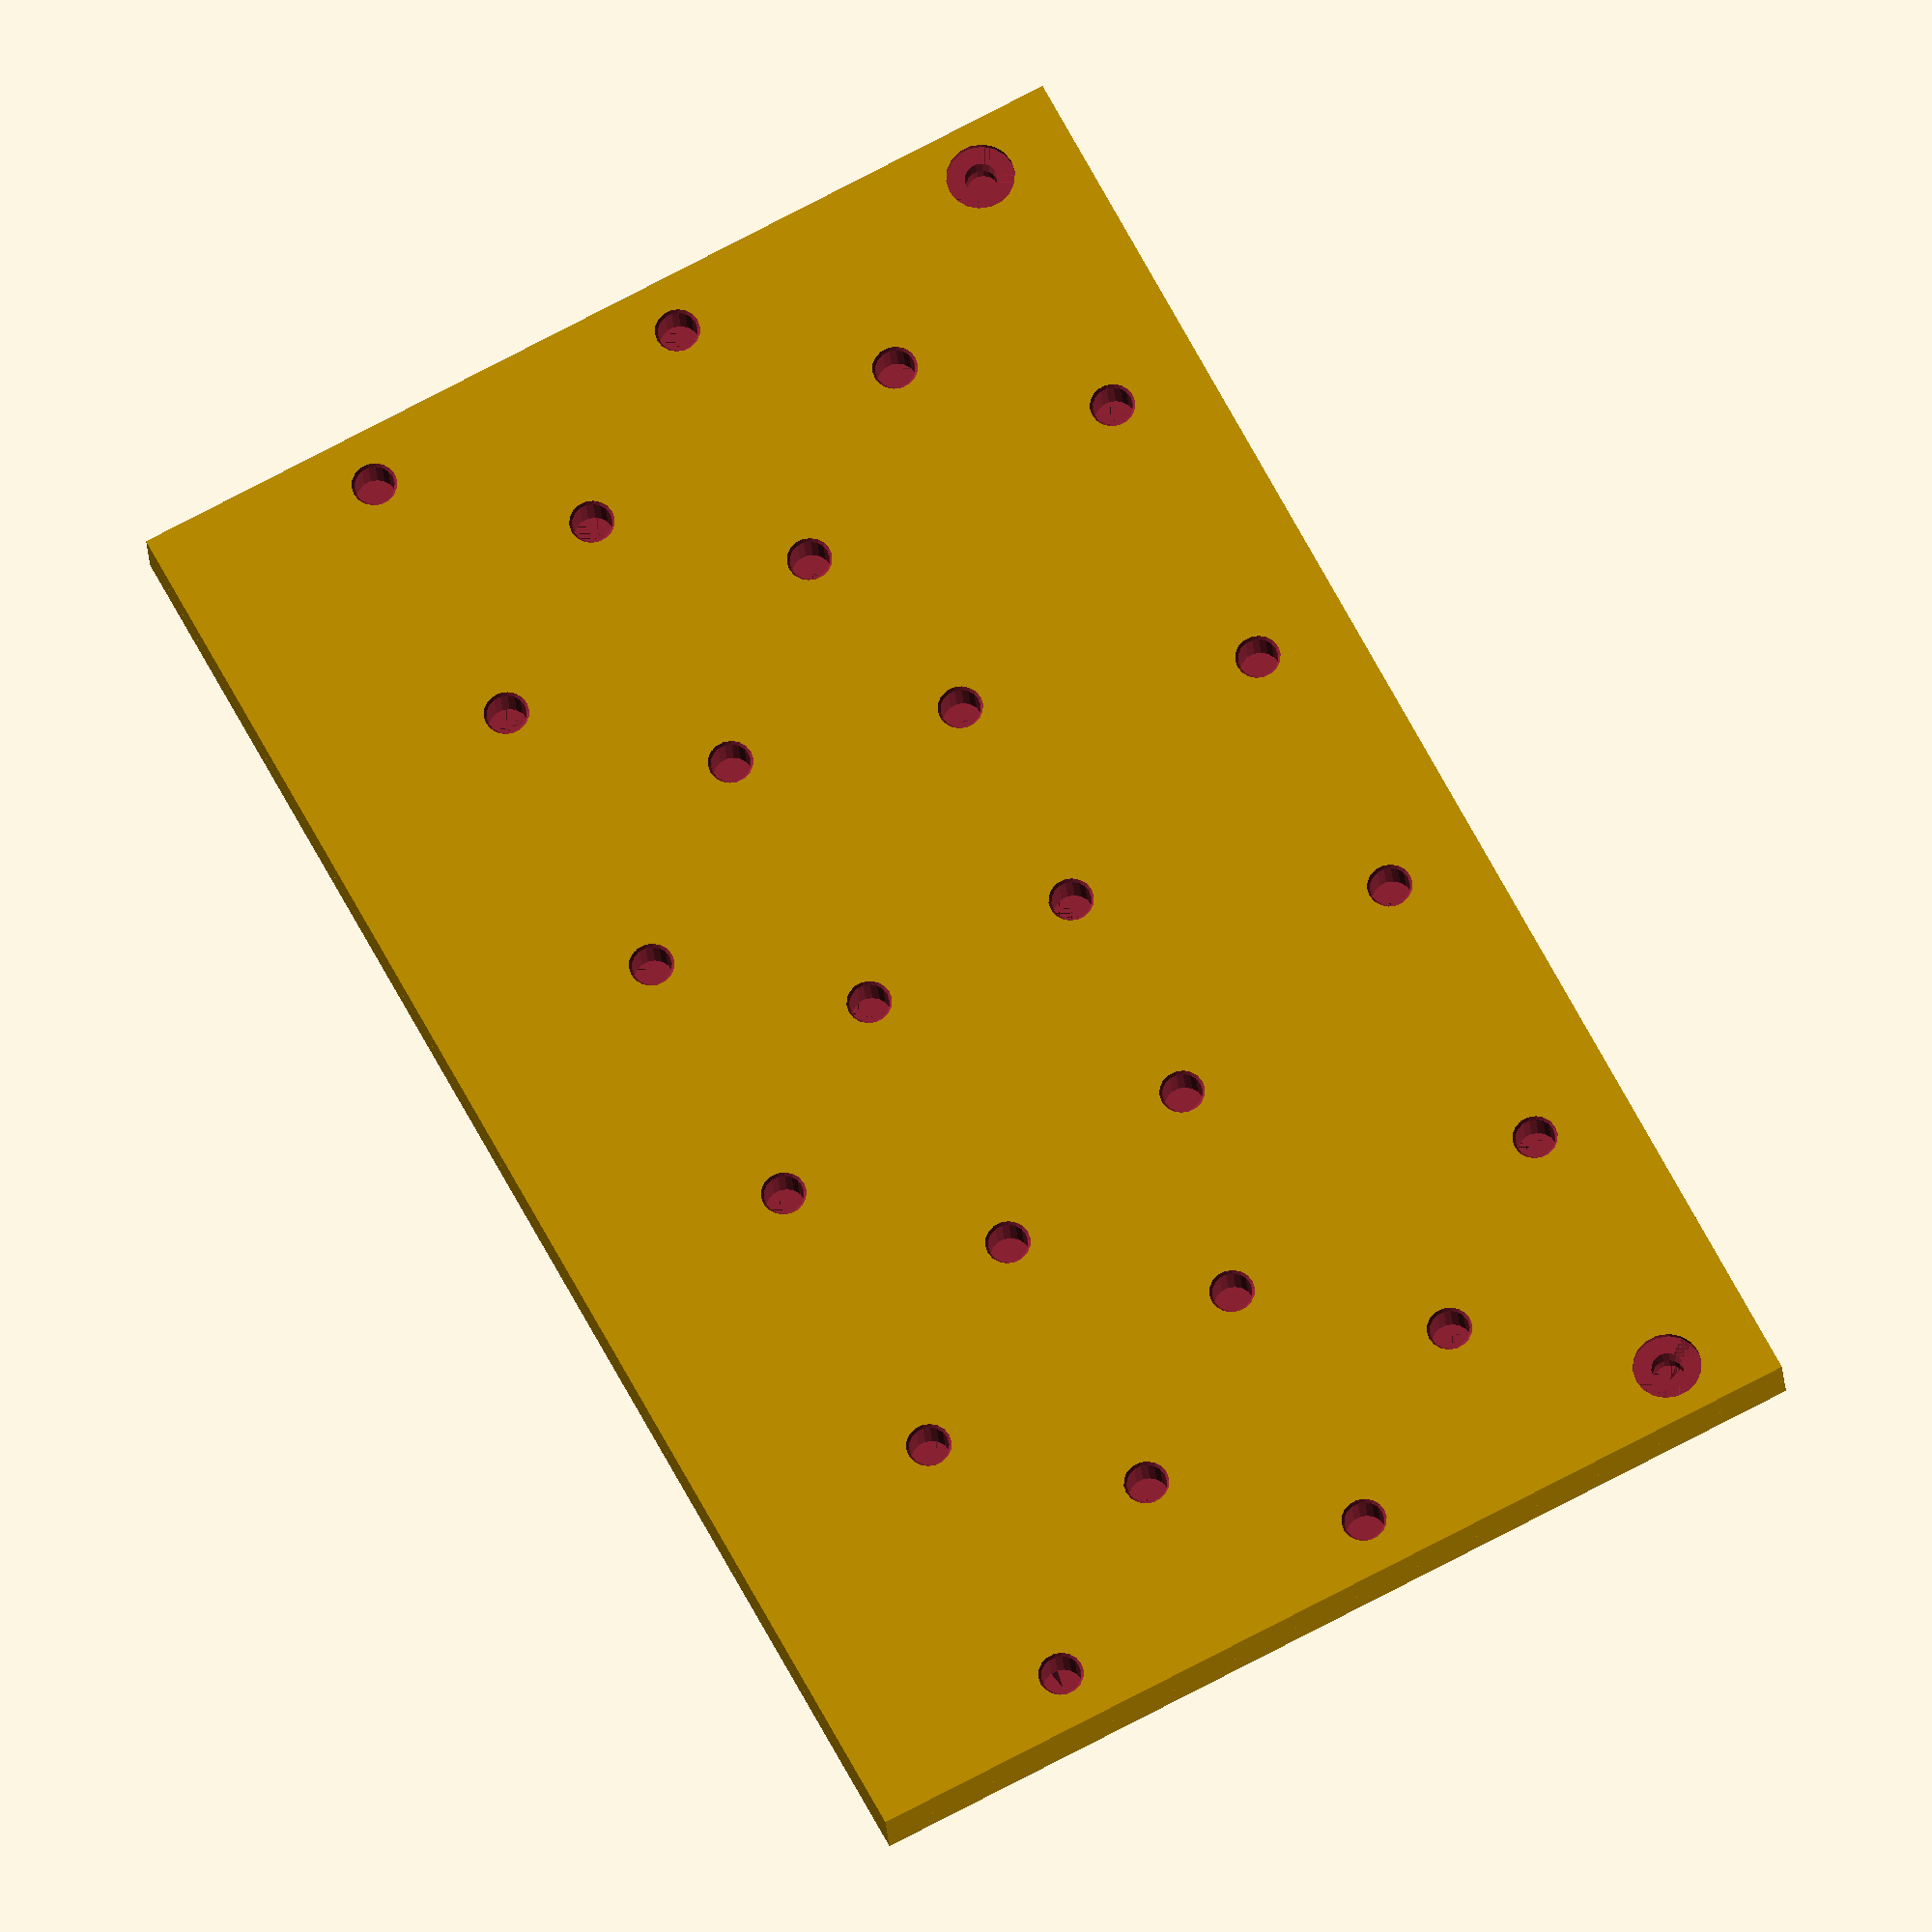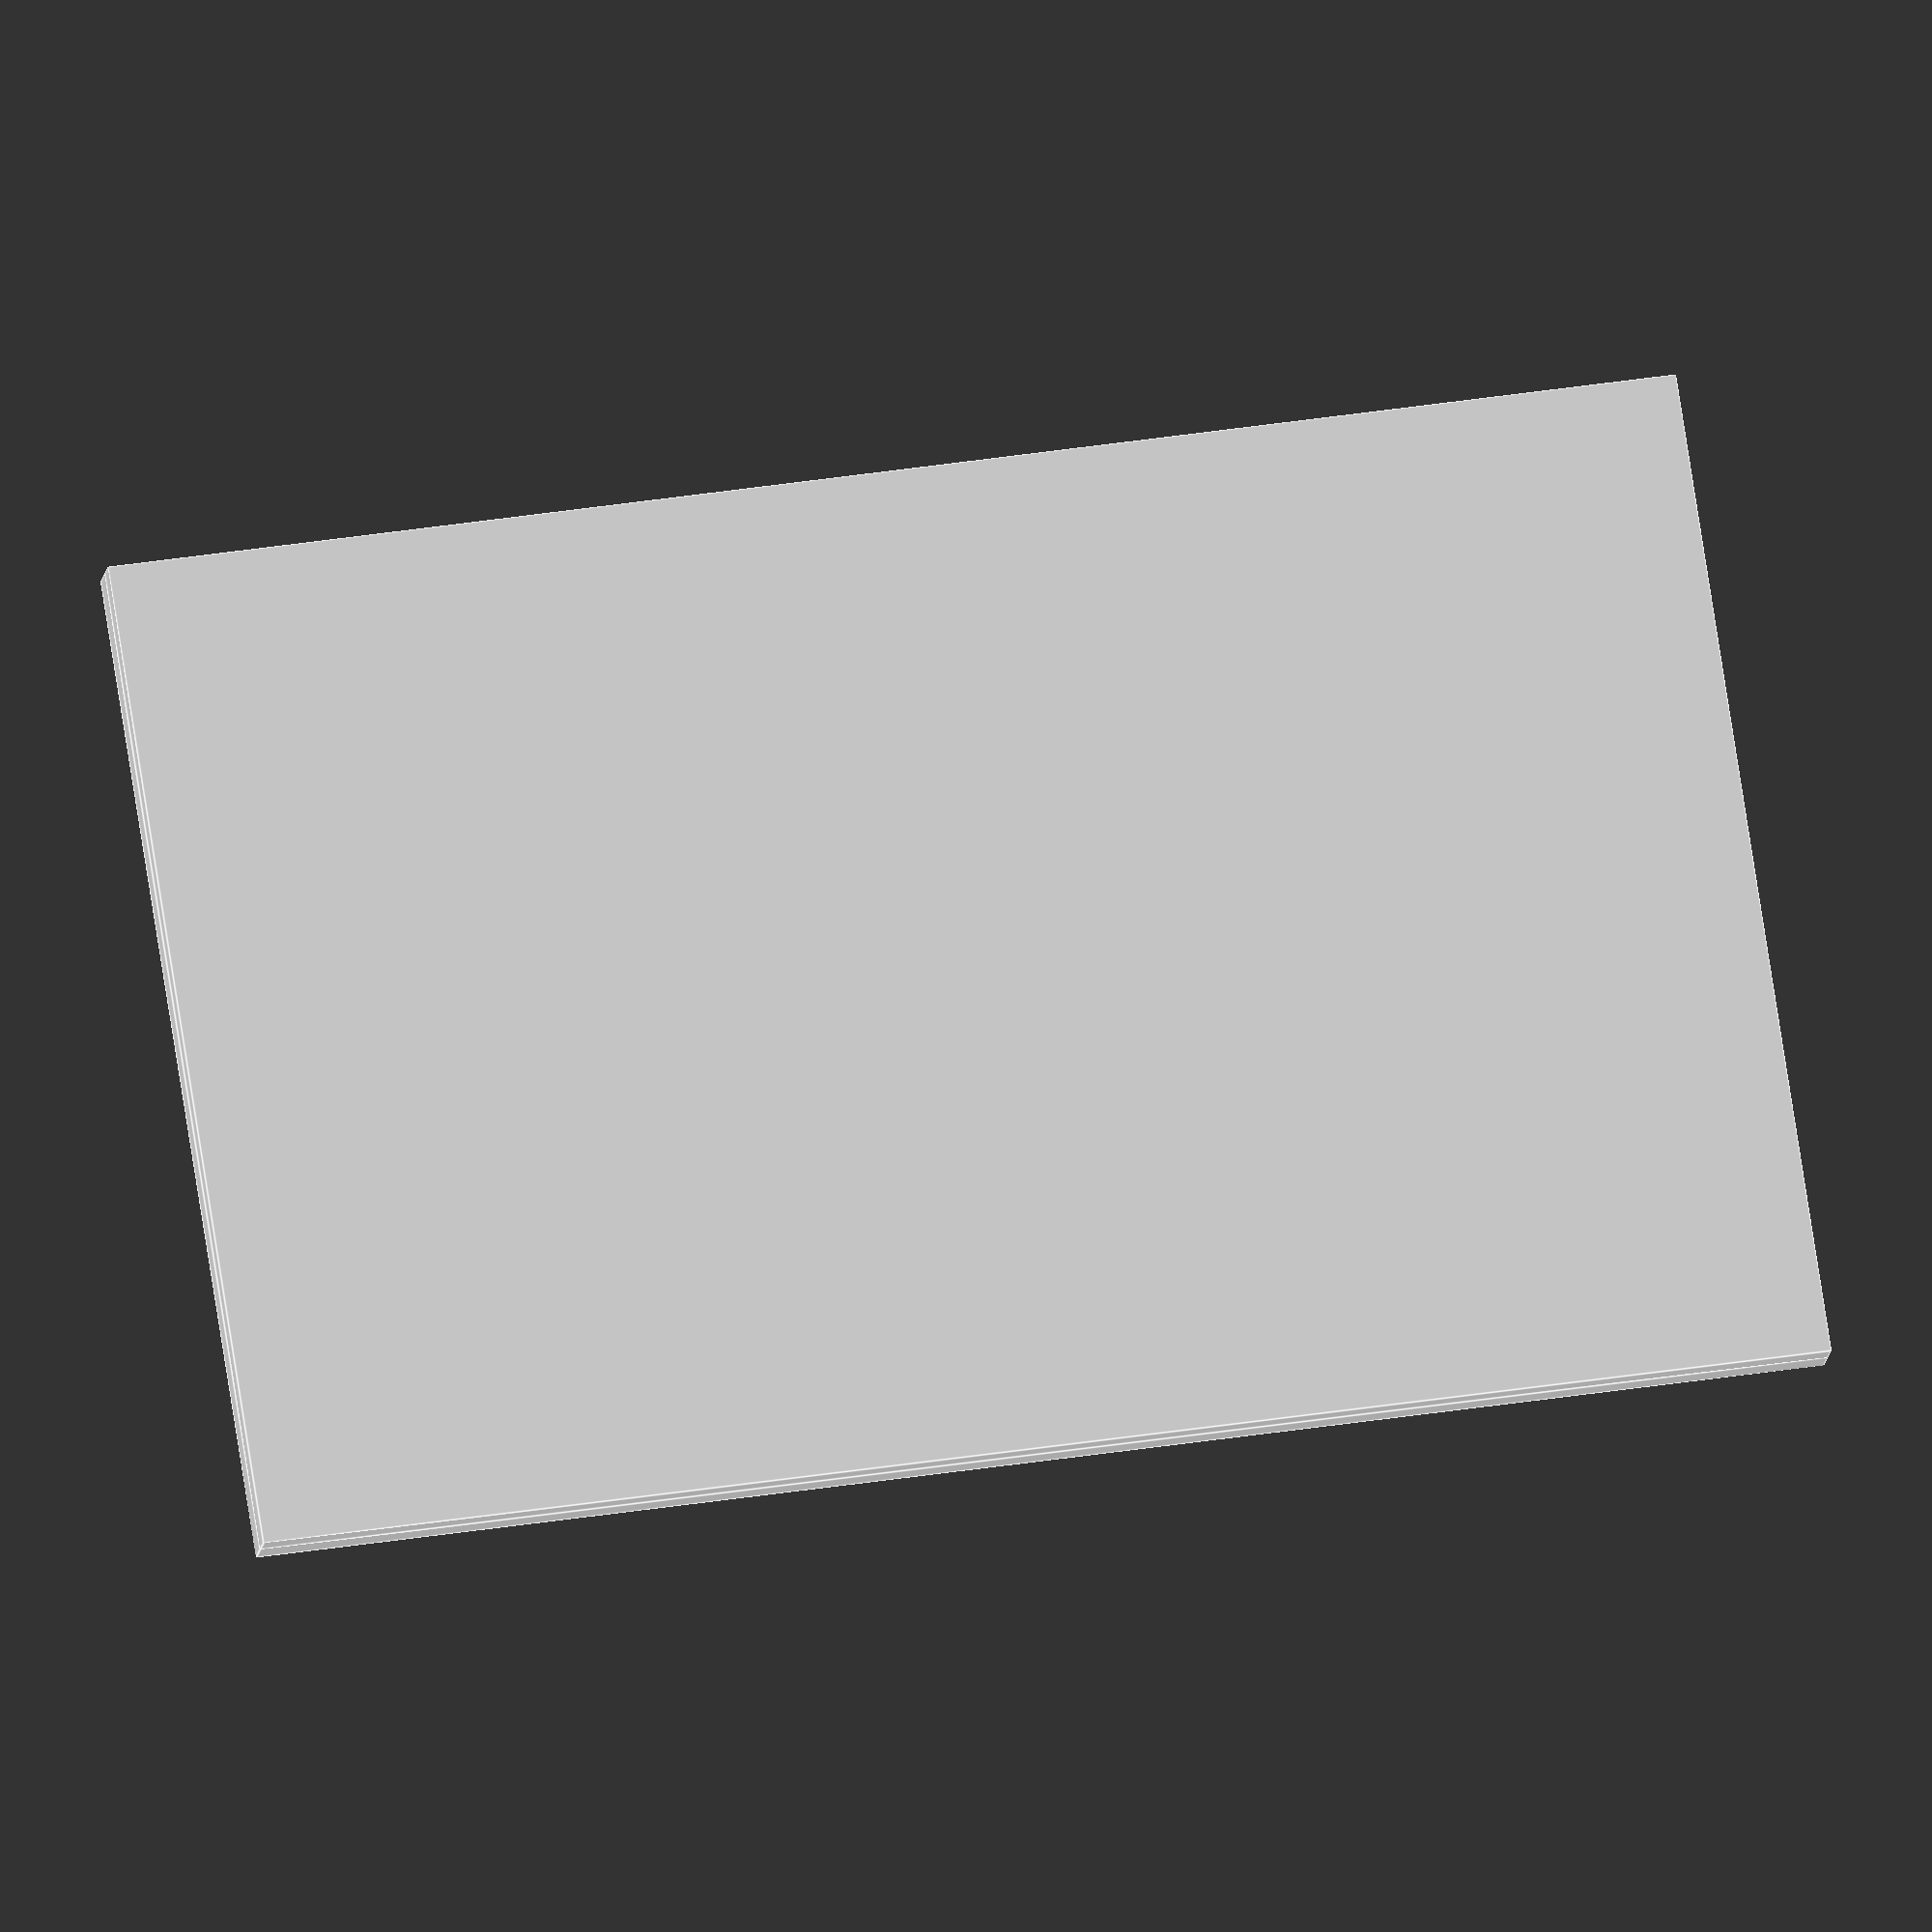
<openscad>
/*
For this file only:

MIT License

Copyright (c) 2023  Evgeny Balashov https://www.linkedin.com/in/balashovevgeny/
Original source and latest versions: https://github.com/heavior/parametric-spoilboard

Permission is hereby granted, free of charge, to any person obtaining a copy
of this software and associated documentation files (the "Software"), to deal
in the Software without restriction, including without limitation the rights
to use, copy, modify, merge, publish, distribute, sublicense, and/or sell
copies of the Software, and to permit persons to whom the Software is
furnished to do so, subject to the following conditions:

The above copyright notice and this permission notice shall be included in all
copies or substantial portions of the Software.

THE SOFTWARE IS PROVIDED "AS IS", WITHOUT WARRANTY OF ANY KIND, EXPRESS OR
IMPLIED, INCLUDING BUT NOT LIMITED TO THE WARRANTIES OF MERCHANTABILITY,
FITNESS FOR A PARTICULAR PURPOSE AND NONINFRINGEMENT. IN NO EVENT SHALL THE
AUTHORS OR COPYRIGHT HOLDERS BE LIABLE FOR ANY CLAIM, DAMAGES OR OTHER
LIABILITY, WHETHER IN AN ACTION OF CONTRACT, TORT OR OTHERWISE, ARISING FROM,
OUT OF OR IN CONNECTION WITH THE SOFTWARE OR THE USE OR OTHER DEALINGS IN THE
SOFTWARE.
*/

/*
# Parametric OpenSCAD model for generating CNC spoilboards and Sainsmart Genmitsu 3030-Pro cnc bed grid pattern

Readme file with more details available here: https://github.com/heavior/parametric-spoilboard

How to use:
1) Configure holes and other parameters at the beginning of the file
2) Export STL
3) Use you preferred CAD software to create G-code
4) Use your CNC to prepare the board

Manufacturing:

If you are maximizing spoilboard size, your CNC x/y range is likely not wide enough to make the model in one pass, and you will need two runs.

Instruction for Genmitsu 3030-Pro (for other CNC mills, read this and get creative): 
* Set turnModel = true , it will turn the model to make it easier to prepare in CAM
* Set twoPassMilling = true, it will optimise the render for a two-pass milling

* Mark a corner hole (X,Y zero) on the board. You will find coordinates in the output log (console) during rendering, look for "Mark the zero on spoilboard". This is important to get it right, as any error will double during production
* If using ensureThroughHoles - use an old spoilboard or some other material between CNC bed and new board
* Align and secure a 90 degree clamp on the cnc bed. It will serve as a reference for the process
* Position the board in portrait orientation using clamp, secure it. Check that no mounting hardware intervenes with expected holes or mill head moving
* Align X,Y zero on that hole mark
* Set Z zero on the board top (controlled bty zeroZonSpoilboardSurface parameter)
* In the CAM software make sure that model's zero is preserved (it should be on the first hole)
* When preparing routes - make sure bit doesn't bump into clamps (obviously)

* Run first pass, release the board
* Turn the board 180 degrees, and secure it back the same way
* With 90 degree clamp, you should not need to change zero position
* Run the pass again

* If you were not using through holes, finish the holes with a drill slightly thicker than the threads on the bed. Try extra hard to be accurate with driles, and go in gently to prevent chipping


If you don't have a 90 degree clamp to secure on the board, just make one! :)
Altenratively, you can mark two opposize corners on the board, and reset zero on those markings between passes. You need to be accurate in your markings. Measure thrice!



Outlining path in Autodesk Fusion if you are using drill marks:
# import STL as mesh
# Go to Mesh tab
# Prepare -> Generate face groups
# Modify -> Convert mesh
# Manufacture: 
# For tool, set non-zero tip size

# Create path for chamfer: 2D pocket
## select inner large contours as Geometry
## select outer contours as Stock Contours

# path for drill marks: drill
## select centers of each mark including chamfers as points
## order points by X


Outlining path in Autodesk Fusion if you want mill to do everthing
This is super hacky, I need to get better at this stuff. Model generates with good paths, but fusion is not able to put a thick milling bit into tiny holes. So I trick it by using a 1/8 tool instead of 1/4 

# set ensureThroughHoles = true, optimizeForMilling = true, optimiseForDrilling = false
# configure the model as above
# remove extra nodes on the bottom of each hole and on the surface by doing this: enable selecting only faces, click on a face and delete it - repeat for each hole. Autodesk will get smart and "flatten" all faces on the same plane
# Then use 2D contour for all operations.
# for through holes - select small bottom circle or it's contor as geometry
# for coutnersinks and champers - use higher level contours (1 or two) as geometry

*/


// 1. General Rendering configuration
    publishToCommunity = false; // fast setting to use before export to GrabCad or updating GitHub renders

    renderBed = false; // Use for debug and visualisation, set to false before export
    renderSpoilboard = true; // set to true for export, set to false to validate spoilboard design
    renderAdditionalStock = renderSpoilboard; // render additional stock under spoilboard. Change if need debugging

    centerAroundFirstSpoilboardHole = true; // if true, center the fist hole
    optimiseForDrilling = false;  // Set to true if you want to use drilling operation, false if you want to mill the holes out
                                  // If true - you can use smaller bit with a shallow depth to create marks for manual drilling

    optimizeForMilling = !publishToCommunity && true;  // creates countours for milling with V-groove bits
                                // when optimizing for milling, uses drillBitPointAngle and drillBitThickness as tool parameters
                                // can be true if optimizeForMilling=true 

    ensureThroughHoles = !publishToCommunity && true; // WARNING: can mill into CNC bed if not careful
                    // This will make the model thicker than your stock to ensure that drilling goes through thoroughly
                    // Make sure to have some kind of padding or older spoilboard when running task with this parameter

    turnModel =      !publishToCommunity && true; // Turn model 90 degrees for easier alignment. See instruction to see how it works
    twoPassMilling = !publishToCommunity && true; // render only half of the model (split by X) for two-step marking process    
    $fn =             publishToCommunity ? 36:18; // circles are rendered as regular n-gons, with n=$fn
                  // lower value makes it easier to work in CAM software for post processing
                  // higher value improves precision
    drillingFn = optimiseForDrilling?6:$fn;    // special value of fn for drilling only. To mark drill job in CAM, you only need a center point

    zeroZonSpoilboardSurface = true;  // if set to false, the Z zero will be set on the milling bed
    compensateForCircularPrecision = true;  // when using low $fn, this might be important:
        // Since circles are rendered as n-gons, their effective size is smaller than expected. This compensates for that
        

// 2. Physical dimensions: (super important)

    //cnc bed dimensions
    bedXdimension = 360;
    bedYdimension = 300;
    bedMetricThread = 6; // mm

    // it's ok to use smaller spoilboard sheet, the pattern will be centered
    spoilboardSheetXdimenstion = 355;
    spoilboardSheetYdimenstion = 280;
    stockThickness = 5.9; // how thick is the spoilboard material

    // Screw that mounts spoilboard to the bed:
    screwCountersunkDepth = 3.5; // Set to 0 if don't want machined countersink or pocket at all
    screwHeadWidth = 12;         // screw head diameter. If you want - add some tolerance
    screwCountersunkAngle = 90;  // 90 is default for metric screws. set to 0 for straight pocket   
                                 // for best one-tool operation, ensure your working bit has the same tip angle

    validateCountersunkDepth = true; // this checks that there is enough depth for the countersink
    // change this value only if you understand what you are doing, the countersunk will probably render not the way you expect

    drillBitPointAngle = 90; // Match to the mill bit tool you want to use, or to the drill bit tip
                            // The most common included angles for drills are 118° and 135° (for hardened steel).
                            // Use a 90-dedgree V-groove bit allows you to complete the board without changing the tip
                            // Set 0 for flat end mill (180 also works)
                            // when optimising for milling, drillBitPointAngle must be equal to screwCountersunkAngle
    drillBitThickness = 1/4 * 25.4; // Drill bit thickness
    //drillBitThickness = 1/8 * 25.4;  // thinner option
    
    drillingTipDepth = (drillBitPointAngle==0 || drillBitPointAngle==180)?(optimiseForDrilling?0.1:0):drillBitThickness/tan(drillBitPointAngle/2)/2;
        // if optimiseForDrilling, non-zero height ensures a center point
    


// 3. Holes pattern:
    // cnc beds have irregular hole patterns, but tend to be symmetrical. 
    // This allows us to set hole pattern only for one corner, and script will calculate 
    boardXsymmetrical = true; 
    boardYsymmetrical = true;

    // Now go through the holes on not symmetrical and set up
    // [X,Y,mount] hole _centers_ measured from the edge of cnc bed
    // try to be within 1mm precision
    // third parameter is true or false. true if it will be used to secure Spoilboard on the bed
    holes = [
    //row 1
        [20,20,true], // "true" marks holes used to mount Spoilboard to the bed, they will get chamfer 
        [80,20],
        [140,20],

    //row 2
        [50,45],
        [110,45],

    //row 3
        [20,70],
        [80,70],
        [140,70],

    //row 4
        [110,97.5],

    //row 5
        [70,108],

    //row 6
        [20,125],
        [140,125],

    //row 7
        [70,bedYdimension/2],
        [110,bedYdimension/2],
    ];

// 4. Positioning and clearances (likely don't need to change)

    centerSpoilboard = true;   // set to false if you want to move spoilboard around the board
    // if centerSpoilboard=false, change next two variables as needed:
    spoilboardCornerX = (bedXdimension - spoilboardSheetXdimenstion)/2;     
    spoilboardCornerY = (bedYdimension - spoilboardSheetYdimenstion)/2;
    //Spoilboard corner on the bed - X: 2.5 Y: 10

    limitDrillingDepth = 2; // How deep to mark holes. Ignored when ensureThroughHoles is used

    chamferHolesDepth = .5; // chamfer each hole to this depth. set to 0 to skip
    chamferHolesAngle = drillBitPointAngle; // use the 

    holeDiameter = bedMetricThread + 1; // allowing some wiggle room. ignored when optimised for drilling
    throughHoleToolClearance = .5; // how deep we want the tool to go under the holes to ensure clean bottom cut
    cncBedClearance = 1; // protection parameter - how close do we want to get to the cnc bed to not ruin it

    spoilboardEdgeKeepOut = 6; // How close can a hole get to the edge of spoilboard for integrity 
                           // (counterink can overflow into that zone)

// End of parameters section

assert(!(optimiseForDrilling&&optimizeForMilling),"Can't optimise for drilling and milling at the same time");
assert(drillBitPointAngle >= 0 && drillBitPointAngle <= 180, "drillBitPointAngle is out of range");

assert(!optimizeForMilling || (drillBitPointAngle==screwCountersunkAngle),
                "When optimising for milling, drillBitPointAngle must be equal to screwCountersunkAngle");

throughHoleDrillTipClearance = ((optimiseForDrilling||optimizeForMilling) 
                                && (drillBitPointAngle>0&&drillBitPointAngle<180))? 
                                drillBitThickness/2/tan(drillBitPointAngle/2):0;
                                
throughHoleStockClearance = (ensureThroughHoles?1:0)*(throughHoleToolClearance + throughHoleDrillTipClearance);

additionalStock = throughHoleStockClearance + (ensureThroughHoles?cncBedClearance:0);
if(additionalStock>0){
    echo(str("Ensure clearance between stock and cnc bed: ",additionalStock, " mm"));
}

spoilboardSheetThickness = stockThickness + additionalStock;

drillingDepth = ensureThroughHoles ? spoilboardSheetThickness:limitDrillingDepth;
holeMaxDepth = (ensureThroughHoles ? spoilboardSheetThickness:stockThickness) - cncBedClearance; 

compensateRadiusCoefficient = compensateForCircularPrecision?1/cos(180/$fn):1;
compensateRadiusCoefficientMark = compensateForCircularPrecision?1/cos(180/drillingFn):1;

// Technical parameters, not important
cutoutdelta=.1;// eny positive number should work
supportOversizeSpoilboard = false; // this checks that Spoilboard sheet is smaller than the board. 
                                   // change this value only if you understand what you are doing


if(!supportOversizeSpoilboard){
    assert(bedXdimension>=spoilboardSheetXdimenstion, "spoilboard is too wide for X axis"); 
    assert(bedYdimension>=spoilboardSheetYdimenstion, "spoilboard is too long for Y axis");
}

if(validateCountersunkDepth && screwCountersunkDepth>0){
    assert(ensureThroughHoles || (screwCountersunkDepth <= holeMaxDepth), 
        str("max hole depth is not deep enough for countrsunk, min holeMaxDepth: ", screwCountersunkDepth));
    assert(screwCountersunkAngle >= 0, "negative countersunk angle");
    assert(screwCountersunkAngle < 180, "countersunk angle is too large");
    //assert(screwCountersunkAngle <= 90, "countersunk angle above 90 is not supported yet");
    
    if(screwCountersunkAngle > 0){
        requiredCounterSunkDepth = (screwHeadWidth - holeDiameter)/2/tan(screwCountersunkAngle/2);
        assert(requiredCounterSunkDepth <= screwCountersunkDepth, str("countersunk is too shallow for this angle, min screwCountersunkDepth: ",requiredCounterSunkDepth));
    }
}

// completing holes array with symmetrical values
holes2 = [
    for (elem = holes) elem,
    if(boardXsymmetrical) for (elem = holes) [ bedXdimension-elem[0], elem[1], elem[2]]
];
bedHoles = [
    for (elem = holes2) elem,
    if(boardYsymmetrical) for (elem = holes2) [ elem[0], bedYdimension-elem[1], elem[2]]
];



spoilboardXShift = centerSpoilboard?(bedXdimension - spoilboardSheetXdimenstion)/2:spoilboardCornerX;
spoilboardYShift = centerSpoilboard?(bedYdimension - spoilboardSheetYdimenstion)/2:spoilboardCornerY;
spoilboardHolesRaw = [ for (elem = bedHoles) [elem[0] - spoilboardXShift,elem[1] - spoilboardYShift, elem[2]]];
    
realKeepout = spoilboardEdgeKeepOut + holeDiameter/2;

function spoilboardHoleCheck(hole) = 
    hole[0] >= realKeepout 
    && hole[1] >= realKeepout 
    && hole[0] <= spoilboardSheetXdimenstion - realKeepout 
    && hole[1] <= spoilboardSheetYdimenstion - realKeepout;    
spoilboardHoles = [ for (elem = spoilboardHolesRaw) if(spoilboardHoleCheck(elem)) elem]; // remove holes that are too close to the edge
    

module drillingHole(maxDepth, maxRadius = 0){
    // cylinder ending with a cone, summing together up to drillingDepth
    
    // optimise for milling - ensure there is a contour for the tool tip to follow easily
    // consider 1/4 and 1/8 width for the tool
    
    // break down cones to allow one path by the tool
    // problem: 1/4 inch tool might be too bif for the chamfer
    // problem: openSCAD might weld cones together. Consider minor adjustment
                
    drillingDiameter = optimiseForDrilling ? drillBitThickness: holeDiameter;
    drillingRadius = (maxRadius>0) ? min(drillingDiameter/2, maxRadius) : (drillingDiameter/2);
    
    drillingTipRadius = (drillingDiameter-drillBitThickness)/2; // will be 0 if optimised for drilling    
    // drillingDepth calculated before
   
    translate([0, 0, max(-drillingDepth,-maxDepth)]){
        if(drillingTipDepth > 0){
            cylinder(r1 = drillingTipRadius, r2 = drillingRadius*compensateRadiusCoefficientMark, 
                      h = drillingTipDepth, $fn=drillingFn); // tip
            // ARTIFACTS HERE
        }
    
        if(drillingDepth > drillingTipDepth){
            translate([0, 0, drillingTipDepth])
                cylinder(r = drillingRadius*compensateRadiusCoefficientMark, 
                         h = drillingDepth-drillingTipDepth+cutoutdelta/2, $fn=drillingFn); // tip
        }
    }
    
}

module RenderHoles(array, depth){
    
    counterDepth = screwCountersunkDepth;
    countersunkOuterRadius = screwHeadWidth/2;
    countersunkInnerRadius = holeDiameter/2;
    
    chamferOuterRadius = holeDiameter/2 + chamferHolesDepth*tan(chamferHolesAngle/2);
                    
    coneDepth = screwCountersunkAngle>0?
        (countersunkOuterRadius - holeDiameter/2)/tan(screwCountersunkAngle/2):0;
    
    if(screwCountersunkDepth>0){
        assert(coneDepth <= counterDepth,"Countersink hole is not deep enough for this angle");
    }
    
    cylinderDepth = counterDepth - coneDepth;
    
    optimiseConeForMilling = !(!optimizeForMilling || drillingTipDepth==0 || coneDepth/drillingTipDepth>2);
    if(!optimiseConeForMilling && optimizeForMilling){
        echo("can't optimise countersink for milling with flat drill bit, or countersink is too deep");
    }
    
    // three levels: countersunkInnerRadius, countersunkMidRadius, countersunkOuterRadius
    //               -counterDepth-coneDepth  -drillingTipDepth
    midDepth = drillingTipDepth;
    countersunkMidRadius = countersunkOuterRadius - drillBitThickness/2;
    //countersunkInnerRadius + (countersunkOuterRadius - countersunkInnerRadius) * (coneDepth - drillingTipDepth)/coneDepth;
    echo("radius",countersunkMidRadius,countersunkInnerRadius);
                    
    
    for(hole = array){
        translate([hole[0],hole[1],0]){
            
            if(optimiseForDrilling || optimizeForMilling){ // render drill marks
                if(!hole[2]){
                    drillingHole(depth);
                }
            }else{  // render holes
                translate([0,0,-depth])
                    cylinder(d=holeDiameter*compensateRadiusCoefficient, h = depth+cutoutdelta/2);
            }
            if(!optimiseForDrilling && !hole[2] && chamferHolesDepth>0){ // chamfer for mounting screws
                translate([0,0,-chamferHolesDepth])
                    cylinder(r1=holeDiameter/2*compensateRadiusCoefficient, r2=chamferOuterRadius*compensateRadiusCoefficient, h = chamferHolesDepth+cutoutdelta/2);
            }
            // render countersinks:
            if(hole[2] && screwCountersunkDepth>0){ 
                if(!optimiseConeForMilling){
                    translate([0,0,-counterDepth]){
                        cylinder(r1 = countersunkInnerRadius*compensateRadiusCoefficient, 
                                 r2 = countersunkOuterRadius*compensateRadiusCoefficient, 
                                 h = coneDepth);             // ARTIFACTS HERE
                    } 
                }else{
                    translate([0,0,-counterDepth + (coneDepth-midDepth)]){
                        cylinder(r1 = countersunkMidRadius*compensateRadiusCoefficient, 
                             r2 = countersunkOuterRadius*compensateRadiusCoefficient, 
                             h = midDepth);            // ARTIFACTS HERE
                    }
                    
                    if(coneDepth > midDepth){ // Actually need more layers
                        translate([0,0,-counterDepth]){ // deeper
                            cylinder(r1 = countersunkInnerRadius*compensateRadiusCoefficient, 
                                 r2 = countersunkMidRadius*compensateRadiusCoefficient, 
                                 h = (coneDepth-midDepth));             // ARTIFACTS HERE
                        }
                    }
                }
                
                if(cylinderDepth>0){
                    translate([0,0,-cylinderDepth])
                        cylinder(r=countersunkOuterRadius*compensateRadiusCoefficient, h = cylinderDepth+cutoutdelta/2);
                }
                
                if(optimiseForDrilling || optimizeForMilling){ // render drill marks
                    drillingHole(min(counterDepth+drillingDepth,depth,spoilboardSheetThickness), 
                                    optimizeForMilling?countersunkMidRadius:0);
                }
            }
        }
    }
}

module RenderBed(){
    difference(){
        cube([bedXdimension,bedYdimension,spoilboardSheetThickness]);
         for(hole = bedHoles){
            translate([hole[0],hole[1],-cutoutdelta/2])
                cylinder(d=bedMetricThread*compensateRadiusCoefficient, h = spoilboardSheetThickness+cutoutdelta);
        }
    }
}

module RenderSheet(){
    difference(){
        union(){
            translate([0,0,additionalStock])
                cube([twoPassMilling?spoilboardSheetXdimenstion/2:spoilboardSheetXdimenstion,
                        spoilboardSheetYdimenstion, stockThickness]);
    
            if(additionalStock>0){
                cube([twoPassMilling?spoilboardSheetXdimenstion/2:spoilboardSheetXdimenstion,
                        spoilboardSheetYdimenstion, additionalStock]);
            }
        }
        
        translate([0,0,spoilboardSheetThickness])
            RenderHoles(spoilboardHoles,min(holeMaxDepth,spoilboardSheetThickness+cutoutdelta));
    }
}


echo(str("Mark the zero on spoilboard - X: ",spoilboardHoles[0][0]," Y: ",spoilboardHoles[0][1]));
echo(str("Spoilboard corner on the bed - X: ",spoilboardXShift," Y: ",spoilboardYShift));

centerX = centerAroundFirstSpoilboardHole? spoilboardHoles[0][0] + spoilboardXShift:0;
centerY = centerAroundFirstSpoilboardHole? spoilboardHoles[0][1] + spoilboardYShift:0;

rotate([0,0,turnModel?90:0]) 
    translate([-centerX,(turnModel?-bedYdimension+centerY:-centerY),zeroZonSpoilboardSurface?-spoilboardSheetThickness:0]){    
        if(renderBed){
            color("gray")
            translate([0,0,-spoilboardSheetThickness])
                RenderBed();
        }
        if(renderSpoilboard){
            translate([spoilboardXShift,spoilboardYShift,0]){
                RenderSheet();   
            }
        }
    }

</openscad>
<views>
elev=203.4 azim=62.4 roll=176.1 proj=o view=solid
elev=14.1 azim=8.9 roll=172.9 proj=o view=edges
</views>
